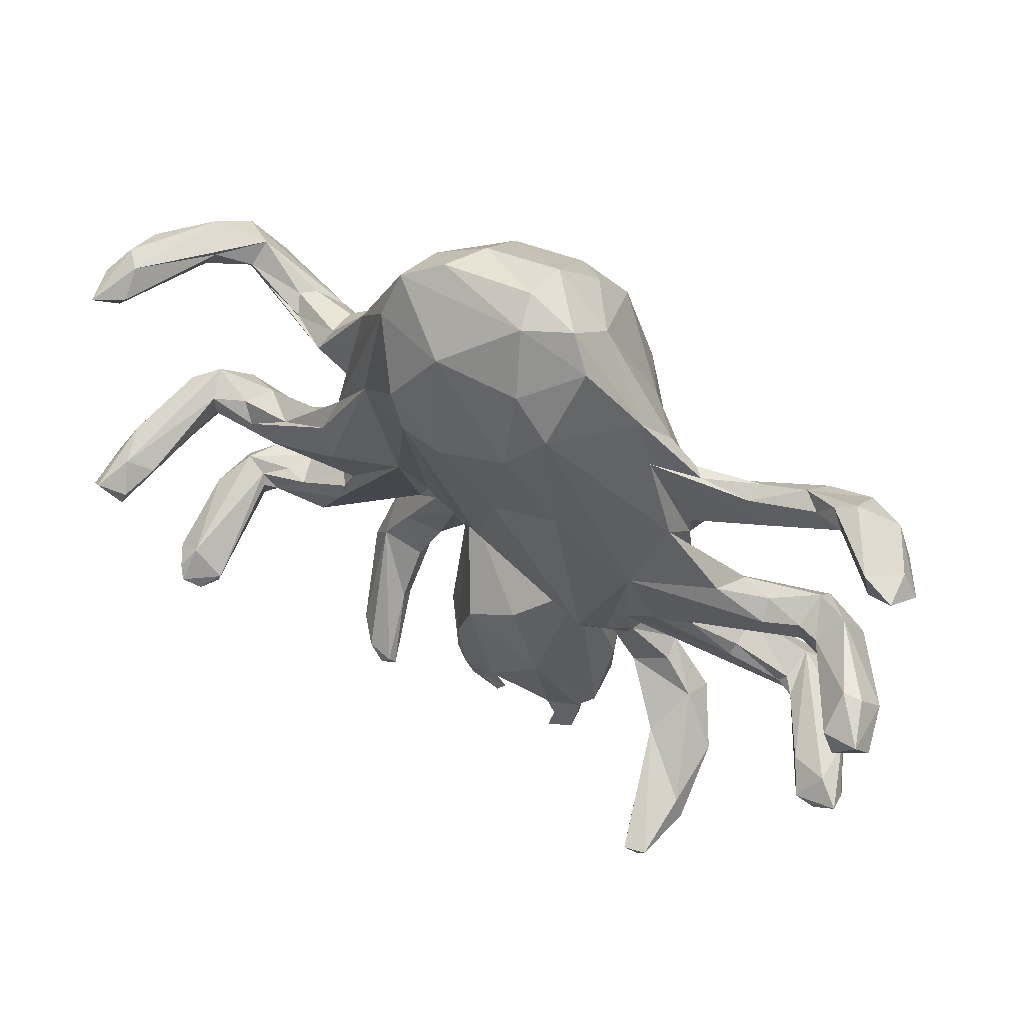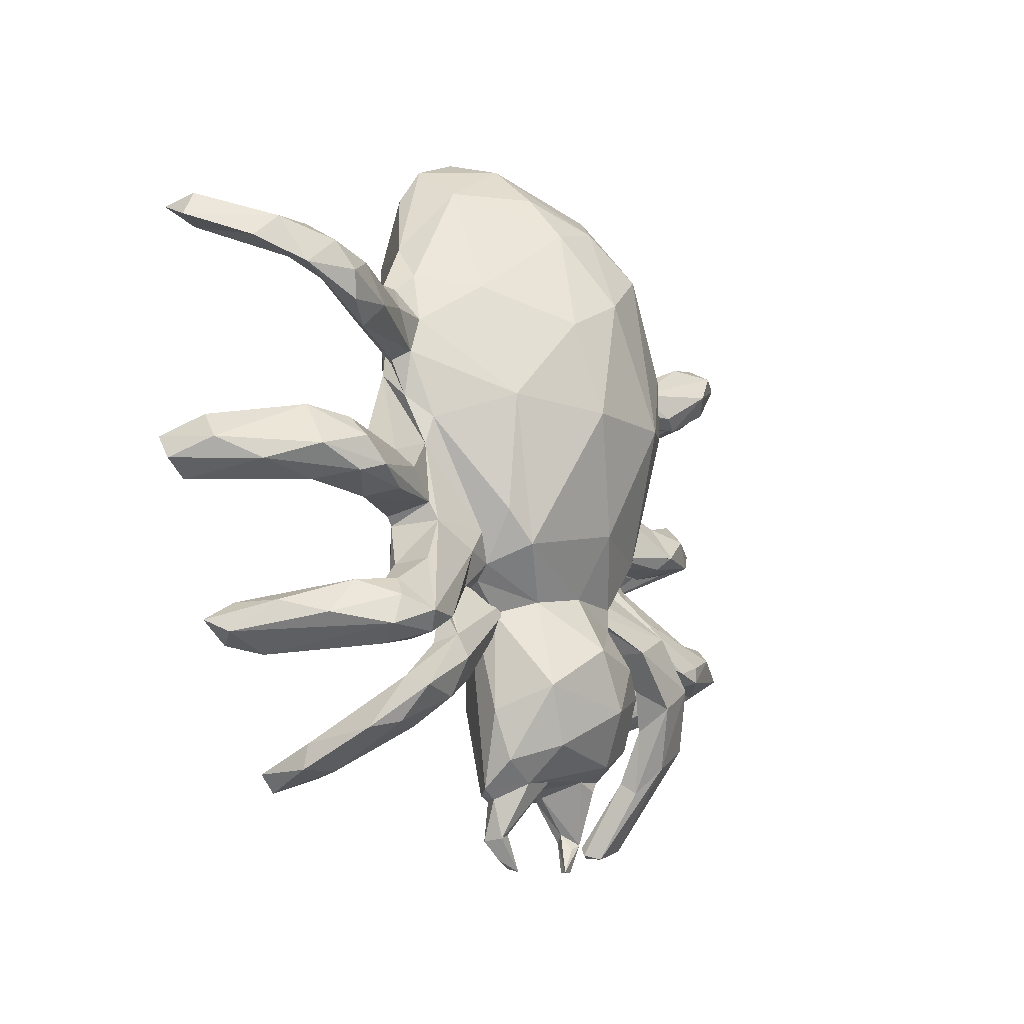
<metadata>
{"format":"obj","ext":"obj","renderer":"f3d","projection":"perspective","resolution":1024,"background":"white","views":[{"elev":48.6,"azim":-152.4,"up":"+Y"},{"elev":-10.3,"azim":-60.7,"up":"+Y"}]}
</metadata>
<code>
o Cube
v -4.701 -3.789 0.2473
v 10.38 1.474 -0.4277
v -3.688 -7.349 0.3922
v -5.51 -9.062 -1.405
v -0.6641 -11.17 1.163
v -2.41 -4.02 2.5
v 2.723 2.428 1.515
v 1.595 -4.705 1.94
v 1.794 -3.967 2.869
v 1.483 1.96 -2.075
v 3.166 1.293 -0.8793
v 2.02 -4.534 1.756
v 1.868 -5.33 2.118
v -1.737 -4.422 0.3966
v 1.077 -5.108 2.594
v 0.7433 -6.577 3.329
v 0.5801 -8.858 0.1966
v 2.243 -7.792 1.204
v 2.185 -7.335 2.355
v 1.665 -7.93 0.4229
v -0.834 -7.47 -0.1197
v 1.526 -8.376 2.765
v -1.628 -9.5 0.744
v -1.905 -7.121 2.74
v -5.326 -1.87 -0.03105
v -2.798 -4.457 1.553
v -3.608 -4.287 1.662
v -3.678 1.842 -0.4619
v 4.71 -1.156 -0.4203
v 4.429 -1.192 0.4765
v -2.981 -0.7044 2.429
v -3.51 -5.055 1.412
v -2.976 -3.294 2.227
v -3.151 -3.805 1.634
v 2.846 -4.148 1.72
v 5.189 -1.323 0.18
v 4.278 -0.194 0.8851
v -6.681 -5.911 1.221
v -6.268 -6.519 1.731
v 6.477 -5.431 1.075
v 4.935 -4.373 0.6706
v 6.055 -6.348 1.237
v -7.107 -6.605 1.422
v -5.812 -6.048 2.483
v -6.524 -6.429 2.416
v -9.214 -6.253 -1.367
v -9.174 -6.526 -0.7366
v -8.281 -6.92 -0.5207
v 7.107 -5.696 2.376
v 7.705 -5.337 1.871
v 6.305 -6.33 2.428
v 5.783 -6.135 2.306
v 8.178 -5.416 1.207
v 8.527 -5.943 1.687
v 7.391 -6.21 1.173
v 8.526 -6.855 -1.783
v 6.756 -3.485 0.5924
v 4.103 -3.27 0.8898
v 7.861 -2.408 1.343
v 8.305 -3.037 1.262
v 6.525 -3.107 0.1255
v 8.352 -3.161 0.4605
v 9.125 -3.701 -1.8
v 8.844 -2.634 1.053
v 9.801 -3.083 -1.752
v 9.158 -2.694 -2.357
v 8.633 -3.027 -2.067
v 8.256 -2.89 0.2
v -7.306 -3.062 0.4645
v -6.781 -3.521 0.8664
v -7.551 -2.412 1.451
v -7.769 -2.314 -0.02455
v -8.941 -1.954 -1.371
v -9.343 -3.334 -1.854
v -4.529 -0.07315 0.09027
v -3.84 2.087 0.2394
v -5.068 0.981 0.6496
v -4.499 1.613 0.1504
v 7.36 1.61 1.173
v 7.873 0.9989 1.742
v 9.893 0.866 -0.754
v 8.732 1.23 1.54
v 9.946 1.923 0.0317
v 9.769 1.871 0.7897
v 8.766 1.815 1.901
v -8.778 1.085 0.7384
v -7.873 0.9676 0.4776
v -6.527 0.6245 1.188
v -6.973 0.09198 0.9402
v -9.488 1.596 -0.1303
v -7.964 1.612 -0.1301
v -9.052 2.518 -1.822
v 0.6852 5.533 0.3807
v -1.265 4.344 1.813
v -1.187 3.956 -1.887
v 2.061 5.228 -0.9019
v 2.394 4.235 -1.223
v -2.329 -3.95 -0.8796
v -3.15 -4.026 -0.1004
v 1.429 -4.79 1.276
v -2.947 -5.479 0.5678
v 0.2472 -4.598 1.229
v -0.7034 -4.766 1.286
v 4.4 -6.734 3.025
v 3.173 -6.815 2.273
v 3.573 -7.233 2.926
v 5.238 -8.127 2.451
v 2.395 -5.038 1.647
v 2.417 -5.995 2.14
v 1.242 -5.039 1.929
v 3.712 -7.746 2.084
v 4.682 -10.58 0.9969
v 4.425 -10.31 0.5228
v 4.92 -10.03 1.121
v -3.906 -8.098 0.3594
v -3.103 -6.617 0.7234
v -5.171 -9.109 -2.748
v -4.657 -9.145 -2.819
v -4.711 -9.065 -1.135
v -4.667 -7.057 0.6383
v -4.072 -7.785 -0.2252
v 1.997 -9.388 0.9696
v 1.203 -10.28 1.261
v -1.624 -9.588 1.072
v -0.9723 -10.22 0.7221
v -0.8579 1.62 3.815
v -1.978 0.9971 3.365
v 0.6007 -1.092 4.108
v -0.1331 -3.583 3.265
v -1.526 -1.03 3.827
v -3.467 -1.866 -0.7464
v -1.899 2.971 -1.909
v 1.955 0.4623 3.536
v 1.672 -1.037 3.691
v 3.522 -1.139 1.883
v 1.882 4.973 0.291
v -2.804 -4.403 -0.3755
v -2.306 -4.43 -0.5161
v -3.1 -5.244 0.536
v -2.649 -4.795 1.228
v -3.064 -4.677 0.4739
v -2.085 -4.965 0.5799
v -4.196 -0.2218 -0.3364
v 4.546 -5.494 1.515
v -0.4667 -0.1229 -1.576
v 0.6107 -2.837 -0.3665
v 2.622 -3.422 0.8073
v -2.923 1.906 1.48
v -1.533 3.256 2.769
v -2.2 4.496 0.2793
v 1.126 -5.618 2.574
v 1.612 -7.16 3.046
v -0.1923 -5.717 -0.1089
v -0.1407 -4.994 2.463
v 3.24 -4.602 1.453
v 2.694 -4.46 1.774
v 2.209 -4.663 1.972
v 1.056 -6.442 -0.04593
v -0.8989 -9.448 0.4779
v -1.958 -5.444 1.272
v -1.958 -9.364 1.037
v -2.252 -7.649 1.459
v -0.6547 -6.264 3.354
v -1.41 -5.187 2.088
v -1.295 -9.623 0.7309
v -2.073 -8.755 1.748
v 0.107 -7.592 3.41
v -1.346 -8.412 2.681
v 1.673 -9.562 0.7371
v 3.684 1.893 -0.4341
v 4.387 -0.3765 -0.1412
v 3.77 2.171 0.6681
v 4.596 1.543 0.1832
v 4.821 1.167 -0.1295
v 2.971 -4.002 1.658
v 3.374 -4.023 1.327
v -4.297 -1.912 0.8501
v -4.496 -3.702 1.315
v -5.621 -4.803 0.9314
v -4.586 -3.303 1.142
v -4.892 -3.606 0.2684
v 2.778 -3.821 2.308
v 4.679 -3.205 0.9022
v 6.067 -2.006 0.01103
v 4.28 -4.639 1.53
v -7.055 -5.354 1.918
v -7.397 -5.749 2.225
v -7.116 -5.875 0.9168
v -3.947 -3.445 -0.243
v -5.531 -5.032 0.7493
v 6.714 -5.314 1.912
v 2.815 -1.783 -0.1912
v 5.246 -5.134 0.827
v 4.499 -3.487 0.7016
v 5.318 -4.549 1.204
v 4.739 -4.165 1.209
v -7.765 -5.428 1.334
v -8.75 -5.881 0.1357
v -5.668 -4.729 1.772
v -6.877 -5.646 1.22
v -6.809 -6.026 2.66
v -7.621 -6.369 2.201
v -8.677 -6.744 -1.208
v -8.249 -6.486 -1.272
v -8.717 -5.871 -0.9773
v -8.433 -6.158 1.176
v -7.204 -6.705 1.67
v -7.883 -6.083 -0.5488
v 7.703 -5.694 1.047
v 6.317 -6.528 1.652
v 7.091 -5.464 1.338
v 6.284 -5.943 2.458
v 8.313 -7.033 0.3498
v 8.137 -7.521 -1.081
v 7.617 -5.96 0.9211
v 7.712 -6.528 1.634
v 7.807 -6.56 1.155
v 8.18 -6.118 2.097
v 8.017 -7.466 -1.757
v 7.726 -7.428 -1.35
v 8.403 -7.166 -1.946
v 8.942 -6.431 0.3994
v 8.267 -6.494 -1.423
v 8.769 -5.991 0.567
v 8.91 -6.887 -1.138
v 7.613 -7.176 -1.406
v 6.55 -3.299 1.258
v 6.865 -2.979 1.52
v 4.352 -2.179 0.7211
v 5.595 -1.726 0.5198
v 6.994 -2.152 0.9016
v 4.483 -3.471 0.3627
v 5.041 -3.378 0.4668
v 4.589 -2.178 -0.3371
v 8.951 -2.111 0.3342
v 8.358 -1.879 0.7085
v 7.446 -2.244 0.3425
v 8.18 -2.26 0.07095
v 7.154 -2.695 0.1065
v 9.342 -2.346 -1.565
v 9.096 -3.617 -2.888
v 9.453 -3.636 -2.447
v 8.98 -3.338 -2.835
v 9.592 -3.091 -3.049
v 9.801 -3.251 -2.908
v 9.526 -2.908 -0.3657
v -6.438 -2.61 0.1315
v -7.455 -1.956 0.9532
v -5.231 -2.642 1.15
v -5.639 -2.311 0.9272
v -6.378 -2.217 0.5238
v -7.653 -3.152 1.364
v -7.255 -2.434 0.2827
v -6.199 -3.298 1.408
v -7.105 -2.962 1.638
v -8.847 -2.614 -2.088
v -9.131 -3.046 -2.2
v -9.648 -2.444 -2.292
v -9.855 -2.964 -1.886
v -8.54 -2.706 1.028
v -8.214 -1.774 0.39
v -9.663 -2.578 -0.8718
v -9.358 -2.017 -1.339
v -7.954 -2.935 0.04203
v -8.172 -3.35 0.5005
v -9.173 -3.04 0.02151
v 4.452 0.2959 0.8159
v 5.971 0.5197 1.924
v 4.411 -0.07952 0.4554
v 4.748 0.234 0.527
v 4.246 0.5604 1.007
v 3.841 0.951 1.104
v 4.119 0.5855 -0.07092
v 5.08 1.014 1.535
v 6.957 1.1 1.185
v 4.541 1.53 0.8655
v 5.644 1.463 1.232
v -3.422 2.908 -0.438
v -4.403 -0.8023 0.373
v -4.123 -1.296 0.96
v -4.409 0.1878 0.5276
v -4.161 0.958 0.5886
v -4.825 -0.08592 0.2966
v -4.721 1.554 -0.07536
v -5.78 1.227 0.08206
v -5.873 1.43 0.4689
v -6.21 0.5064 0.2201
v 8.109 1.91 0.8005
v 9.501 1.352 -0.9734
v 5.796 1.155 0.5918
v 5.984 1.445 1.001
v 7.169 2.102 1.558
v 6.504 0.3016 1.787
v 6.001 0.3929 1.01
v 7.627 0.8972 2.07
v 7.2 1.277 2.346
v 7.965 1.953 2.157
v 8.399 2.346 1.435
v 10.26 1.256 -1.283
v 10.42 0.9836 -0.8506
v 9.583 1.09 0.5844
v 9.474 1.948 -0.5027
v 8.502 1.403 0.9045
v -9.091 2.052 0.2241
v -7.199 1.391 1.145
v -7.687 0.4839 1.211
v -7.87 1.05 1.317
v -8.211 1.635 1.045
v -6.889 1.617 0.6042
v -7.645 1.86 0.1964
v -7.246 1.385 0.3204
v -9.765 2.428 -2.203
v -10.08 2.091 -1.489
v -9.752 2.62 -1.478
v -9.19 2.095 -1.865
v -8.641 1.297 0.1613
v -8.127 2.134 0.2301
v -0.8693 5.339 0.6815
v 1.156 5.669 -0.6089
v -0.9674 5.298 -1.281
v -0.8552 5.731 -0.6059
v 0.8967 4.325 2.062
v 0.6759 4.226 -1.927
v 3.424 2.981 -0.3502
v -2.389 4.474 -1.081
v -1.958 5.263 -0.8097
v 0.5227 2.541 3.603
v 1.567 3.095 2.898
v -0.3508 3.581 2.91
v 1.769 2.814 -2.021
v -1.986 0.2144 -1.564
v 0.4949 1.912 -2.298
v -1.084 2.293 -2.248
v 3.083 -5.126 1.965
v -2.415 -5.977 0.865
v 0.07116 -3.914 0.1295
v 0.1952 -4.443 0.6373
v -1.044 -5.056 1.255
v -0.9012 -4.723 0.6067
v -3.273 -5.226 0.9091
v -3.868 -6.133 1.449
v 3.902 -8.965 1.481
v 3.659 -5.523 2.758
v 4.743 -6.66 2.839
v 2.428 -5.984 2.836
v 4.159 -6.725 2.228
v 4.765 -7.545 2.148
v 4.245 -8.618 2.429
v 4.068 -10.75 0.4425
v 3.829 -10.51 0.4349
v 3.896 -10.79 0.9197
v 3.937 -9.21 1.867
v 3.717 -10.69 0.5555
v -4.372 -9.177 -1.789
v -5.361 -8.497 -1.402
v -3.937 -6.298 0.8825
v -3.688 -6.634 1.614
v -3.777 -7.473 1.245
v -3.053 -6.989 1.274
v -4.843 -7.3 1.327
v -4.933 -9.514 -2.595
v -5.465 -8.212 0.2304
v -4.953 -8.073 0.7089
v 1.932 -9.065 1.821
v 0.702 -8.786 2.724
v -1.348 -9.236 1.816
v 1.7 -10.64 1.219
v 1.233 -9.309 2.094
v 1.878 -9.297 1.51
v 0.7871 -9.105 2.011
v 1.556 -10.52 1.557
v 1.276 -10.63 1.504
v 0.8938 -11.15 1.534
v 0.4375 -9.461 1.168
v 1.348 -10.47 1.1
v 1.038 -11.17 1.349
v 1.246 -11.15 1.481
v -0.0884 -9.313 1.409
v -0.2771 -9.511 0.9692
v 0.8613 -9.522 0.7824
v -1.237 -10.35 1.208
v -0.611 -9.168 1.914
v -1.453 -10.44 1.187
v -0.7292 -11.1 0.9069
v -0.9915 -10.49 1.036
v -1.462 -10.5 0.7358
v -1.227 -10.92 0.9806
f 327 133 328
f 327 126 128
f 128 134 133
f 9 128 129
f 128 130 129
f 130 6 129
f 130 31 6
f 149 148 127
f 182 134 9
f 7 135 272
f 133 135 7
f 136 322 328
f 136 93 322
f 98 138 137
f 138 101 139
f 26 164 6
f 26 140 164
f 26 6 33
f 141 142 140
f 160 140 142
f 164 140 160
f 132 143 278
f 25 131 247
f 155 144 176
f 144 185 176
f 144 52 185
f 145 146 98
f 10 146 332
f 146 10 108
f 131 98 137
f 190 189 99
f 98 331 145
f 192 234 232
f 108 10 147
f 10 192 147
f 148 149 150
f 150 94 318
f 158 12 20
f 8 12 102
f 102 12 14
f 12 8 156
f 21 14 153
f 102 14 141
f 154 151 15
f 156 157 12
f 175 156 155
f 15 182 9
f 157 13 12
f 156 13 157
f 169 17 20
f 169 159 17
f 379 159 380
f 158 20 17
f 14 162 160
f 161 162 14
f 21 161 14
f 154 163 151
f 164 163 154
f 151 16 152
f 159 379 165
f 23 159 165
f 165 124 23
f 165 379 125
f 162 166 24
f 166 168 24
f 366 166 161
f 16 167 152
f 24 167 163
f 152 167 22
f 18 122 169
f 18 19 122
f 22 19 152
f 364 122 19
f 22 364 19
f 177 180 178
f 76 282 148
f 76 78 282
f 273 171 170
f 170 97 324
f 11 29 234
f 11 234 192
f 172 276 173
f 96 172 324
f 175 37 182
f 175 30 37
f 176 58 30
f 280 34 26
f 31 280 33
f 31 281 280
f 27 201 44
f 178 199 201
f 1 180 181
f 180 70 181
f 194 183 58
f 183 233 227
f 61 29 239
f 176 196 58
f 185 191 196
f 186 187 201
f 197 206 187
f 187 206 202
f 38 200 179
f 188 186 200
f 141 207 99
f 99 207 190
f 1 189 190
f 32 44 39
f 1 190 179
f 41 40 193
f 232 193 192
f 41 193 232
f 194 41 232
f 155 42 144
f 188 204 208
f 43 48 204
f 38 188 200
f 200 186 199
f 201 202 45
f 45 207 39
f 205 204 46
f 203 204 48
f 207 202 48
f 202 206 47
f 47 48 202
f 47 203 48
f 43 207 48
f 208 205 186
f 188 208 186
f 49 218 50
f 211 191 53
f 191 50 53
f 144 210 51
f 42 216 210
f 212 51 49
f 195 191 40
f 40 191 211
f 212 49 185
f 213 222 218
f 209 223 226
f 55 215 217
f 216 55 217
f 51 216 218
f 221 219 226
f 221 214 219
f 226 219 220
f 214 220 219
f 213 225 222
f 54 222 224
f 53 224 223
f 224 222 225
f 225 56 223
f 226 217 215
f 217 226 220
f 231 237 184
f 231 59 236
f 227 60 228
f 229 58 228
f 229 228 230
f 30 36 171
f 230 231 36
f 183 232 233
f 61 57 232
f 59 64 236
f 236 64 235
f 236 235 240
f 237 238 239
f 184 237 239
f 237 236 238
f 61 62 57
f 57 60 227
f 68 62 61
f 236 240 66
f 60 246 64
f 59 60 64
f 244 241 243
f 63 241 242
f 243 241 67
f 245 241 244
f 65 242 245
f 66 244 243
f 238 66 67
f 66 243 67
f 60 63 246
f 62 63 60
f 63 242 246
f 68 63 62
f 235 246 240
f 246 65 240
f 65 245 240
f 238 67 68
f 68 67 241
f 247 69 253
f 253 69 264
f 69 265 264
f 248 261 71
f 131 69 247
f 249 255 180
f 250 71 249
f 250 249 177
f 25 251 250
f 72 73 261
f 73 256 258
f 252 265 70
f 70 265 69
f 253 72 248
f 72 261 248
f 71 260 255
f 260 266 252
f 252 266 265
f 266 262 259
f 261 262 260
f 261 263 262
f 72 257 256
f 265 266 74
f 264 265 74
f 267 268 271
f 268 296 274
f 37 269 271
f 273 269 30
f 269 273 270
f 275 290 79
f 275 79 80
f 79 303 80
f 79 288 303
f 270 293 267
f 272 276 172
f 273 174 294
f 273 294 270
f 294 174 80
f 281 89 283
f 150 278 76
f 76 278 78
f 143 177 279
f 31 282 281
f 281 283 279
f 87 91 311
f 316 91 87
f 283 287 75
f 284 286 78
f 87 285 287
f 78 286 77
f 77 305 88
f 288 302 289
f 291 79 290
f 277 292 291
f 296 85 297
f 296 293 295
f 293 80 295
f 295 80 82
f 296 297 274
f 297 292 274
f 297 298 292
f 299 289 302
f 299 300 81
f 299 81 289
f 301 84 85
f 2 83 84
f 84 300 2
f 301 85 82
f 301 81 300
f 85 84 298
f 298 84 83
f 303 81 82
f 303 289 81
f 80 303 82
f 88 305 307
f 307 305 308
f 305 309 308
f 307 308 86
f 89 86 287
f 311 310 309
f 285 309 286
f 312 92 315
f 90 304 313
f 316 315 91
f 90 313 315
f 317 304 308
f 317 314 304
f 93 321 318
f 320 96 323
f 321 320 326
f 321 319 320
f 323 333 95
f 323 330 332
f 324 97 96
f 325 95 132
f 126 327 329
f 127 126 149
f 11 10 330
f 150 318 326
f 318 321 326
f 10 332 330
f 136 96 319
f 172 136 7
f 100 109 345
f 334 346 108
f 346 111 105
f 146 336 138
f 138 335 101
f 101 116 356
f 116 3 121
f 100 110 337
f 137 139 99
f 141 340 341
f 141 103 102
f 110 102 337
f 102 103 337
f 103 338 337
f 103 357 338
f 8 110 343
f 110 100 345
f 345 105 106
f 35 334 147
f 334 347 346
f 147 334 108
f 114 112 113
f 105 111 106
f 344 347 334
f 104 348 107
f 104 106 348
f 348 112 107
f 111 352 106
f 349 350 113
f 349 353 350
f 349 113 112
f 351 349 112
f 342 353 352
f 347 114 113
f 347 113 350
f 342 350 353
f 3 115 121
f 355 362 120
f 139 101 356
f 357 359 338
f 358 115 359
f 341 360 357
f 341 120 360
f 341 357 103
f 357 358 359
f 361 118 354
f 361 117 118
f 119 4 361
f 361 354 119
f 362 4 363
f 355 4 362
f 120 362 360
f 363 4 119
f 121 115 118
f 120 121 355
f 121 117 355
f 22 365 364
f 366 365 168
f 366 382 365
f 159 169 380
f 169 375 380
f 370 371 368
f 374 371 370
f 123 372 371
f 369 371 367
f 369 368 371
f 380 123 374
f 377 373 376
f 375 373 123
f 375 376 373
f 378 382 379
f 379 382 381
f 161 124 366
f 382 378 370
f 381 383 5
f 124 383 366
f 366 383 382
f 382 383 381
f 387 384 5
f 385 5 384
f 383 387 5
f 133 327 128
f 127 130 126
f 128 126 130
f 9 134 128
f 6 31 33
f 130 127 31
f 127 148 31
f 282 31 148
f 331 132 333
f 132 95 333
f 7 272 172
f 133 134 135
f 182 135 134
f 37 272 135
f 328 133 7
f 7 136 328
f 328 322 327
f 137 138 139
f 26 32 140
f 141 14 142
f 32 141 140
f 278 143 28
f 132 131 143
f 25 143 131
f 250 143 25
f 146 145 332
f 108 336 146
f 189 131 99
f 98 131 331
f 99 131 137
f 132 331 131
f 35 192 155
f 147 192 35
f 10 11 192
f 150 149 94
f 94 149 329
f 20 12 18
f 12 13 18
f 18 13 19
f 13 151 19
f 19 151 152
f 158 153 12
f 14 12 153
f 129 6 154
f 129 154 15
f 129 15 9
f 154 6 164
f 176 175 155
f 175 182 156
f 15 156 182
f 151 13 15
f 13 156 15
f 153 158 21
f 21 159 23
f 21 158 17
f 21 17 159
f 160 24 164
f 160 162 24
f 142 14 160
f 21 23 161
f 164 24 163
f 151 163 16
f 161 166 162
f 366 168 166
f 16 163 167
f 24 168 167
f 168 365 167
f 22 167 365
f 20 18 169
f 180 255 254
f 1 178 180
f 34 280 177
f 148 150 76
f 170 171 97
f 29 11 171
f 172 173 324
f 174 324 173
f 96 136 172
f 175 176 30
f 26 34 27
f 34 177 178
f 33 280 26
f 27 178 201
f 27 34 178
f 178 1 179
f 178 179 199
f 180 254 70
f 189 181 70
f 30 58 229
f 135 182 37
f 228 183 227
f 171 184 29
f 234 29 61
f 239 29 184
f 171 36 184
f 36 231 184
f 176 185 196
f 185 52 212
f 185 49 191
f 201 199 186
f 186 197 187
f 201 187 202
f 141 39 207
f 32 26 27
f 32 27 44
f 39 44 45
f 190 38 179
f 32 39 141
f 211 209 40
f 42 193 55
f 193 40 55
f 40 209 55
f 155 192 42
f 192 193 42
f 35 155 156
f 41 194 195
f 210 144 42
f 194 58 196
f 194 196 195
f 196 191 195
f 195 40 41
f 188 43 204
f 197 198 206
f 206 198 47
f 198 205 46
f 198 46 47
f 190 207 38
f 207 43 38
f 188 38 43
f 179 200 199
f 45 44 201
f 207 45 202
f 47 46 203
f 46 204 203
f 186 205 197
f 197 205 198
f 205 208 204
f 50 218 54
f 50 54 53
f 53 54 224
f 42 55 216
f 51 210 216
f 52 144 51
f 212 52 51
f 191 49 50
f 217 214 213
f 213 214 225
f 215 209 226
f 55 209 215
f 209 211 53
f 216 217 213
f 216 213 218
f 49 51 218
f 223 221 226
f 221 225 214
f 56 225 221
f 56 221 223
f 218 222 54
f 209 53 223
f 223 224 225
f 217 220 214
f 237 231 236
f 30 229 230
f 58 183 228
f 231 230 228
f 30 230 36
f 194 232 183
f 232 57 233
f 233 57 227
f 234 61 232
f 59 228 60
f 60 57 62
f 231 228 59
f 239 68 61
f 239 238 68
f 238 236 66
f 66 240 244
f 246 242 65
f 245 242 241
f 240 245 244
f 235 64 246
f 68 241 63
f 72 253 264
f 71 261 260
f 250 248 71
f 131 189 69
f 1 181 189
f 69 189 70
f 251 25 247
f 251 247 253
f 177 249 180
f 249 71 255
f 143 250 177
f 73 72 256
f 261 73 263
f 73 258 263
f 250 251 248
f 251 253 248
f 254 252 70
f 254 255 252
f 255 260 252
f 74 258 257
f 263 258 262
f 262 258 259
f 258 256 257
f 259 258 74
f 260 262 266
f 266 259 74
f 72 264 257
f 264 74 257
f 271 268 274
f 267 293 268
f 37 30 269
f 271 269 267
f 267 269 270
f 272 37 271
f 271 274 272
f 273 170 174
f 170 324 174
f 171 273 30
f 270 294 293
f 272 274 276
f 276 274 277
f 174 290 275
f 80 174 275
f 174 173 290
f 276 277 173
f 290 173 291
f 173 277 291
f 281 282 77
f 89 281 88
f 281 77 88
f 278 284 78
f 143 279 28
f 28 279 75
f 28 284 278
f 75 287 28
f 280 279 177
f 75 279 283
f 280 281 279
f 287 86 87
f 283 89 287
f 28 285 284
f 284 285 286
f 285 87 311
f 28 287 285
f 282 78 77
f 77 286 309
f 292 298 302
f 288 292 302
f 291 292 79
f 79 292 288
f 268 293 296
f 296 295 85
f 293 294 80
f 295 82 85
f 274 292 277
f 2 300 299
f 2 299 83
f 301 300 84
f 82 81 301
f 297 85 298
f 302 298 83
f 83 299 302
f 303 288 289
f 304 314 313
f 305 77 309
f 308 309 317
f 306 88 307
f 86 308 304
f 89 88 306
f 89 306 86
f 316 86 90
f 306 307 86
f 87 86 316
f 311 91 310
f 285 311 309
f 309 310 317
f 312 314 92
f 312 315 313
f 314 312 313
f 86 304 90
f 91 315 310
f 310 315 92
f 310 92 317
f 316 90 315
f 317 92 314
f 93 319 321
f 96 320 319
f 94 329 318
f 318 329 322
f 318 322 93
f 320 323 95
f 323 332 333
f 96 97 323
f 171 11 97
f 278 325 132
f 325 326 320
f 325 320 95
f 149 126 329
f 327 322 329
f 97 11 330
f 97 330 323
f 278 150 326
f 278 326 325
f 145 331 332
f 331 333 332
f 136 319 93
f 100 336 108
f 100 108 109
f 108 105 109
f 108 346 105
f 98 146 138
f 138 336 335
f 336 339 335
f 336 337 339
f 101 335 116
f 356 116 120
f 120 116 121
f 359 116 335
f 338 359 335
f 116 359 3
f 336 100 337
f 337 338 339
f 338 335 339
f 141 99 340
f 99 139 340
f 141 341 103
f 111 346 347
f 111 347 342
f 342 347 350
f 8 102 110
f 156 8 343
f 343 110 345
f 343 345 104
f 104 345 106
f 156 343 35
f 35 343 344
f 35 344 334
f 344 343 104
f 345 109 105
f 107 112 114
f 111 342 352
f 104 107 344
f 344 107 347
f 348 351 112
f 106 352 348
f 348 352 351
f 351 353 349
f 352 353 351
f 107 114 347
f 354 115 119
f 355 117 4
f 3 359 115
f 340 139 341
f 341 139 356
f 341 356 120
f 357 360 358
f 360 363 358
f 361 4 117
f 360 362 363
f 358 363 115
f 115 363 119
f 118 115 354
f 121 118 117
f 380 374 378
f 378 374 370
f 365 370 364
f 365 382 370
f 169 367 375
f 169 122 367
f 364 369 122
f 364 368 369
f 364 370 368
f 371 373 377
f 371 372 373
f 374 123 371
f 122 369 367
f 380 375 123
f 367 371 377
f 123 373 372
f 375 367 376
f 376 367 377
f 125 379 385
f 379 381 385
f 380 378 379
f 23 124 161
f 385 381 5
f 124 386 383
f 165 125 386
f 165 386 124
f 386 125 384
f 386 384 387
f 384 125 385
f 386 387 383

</code>
